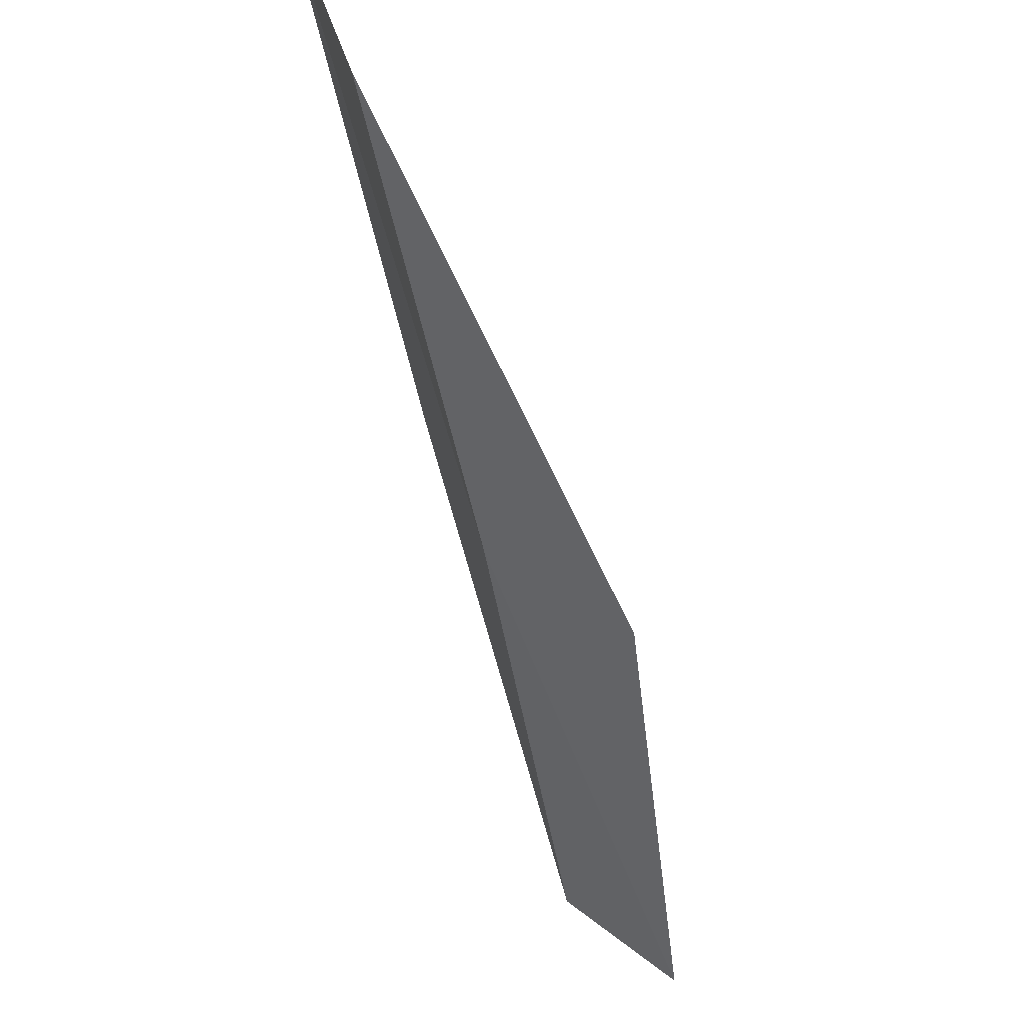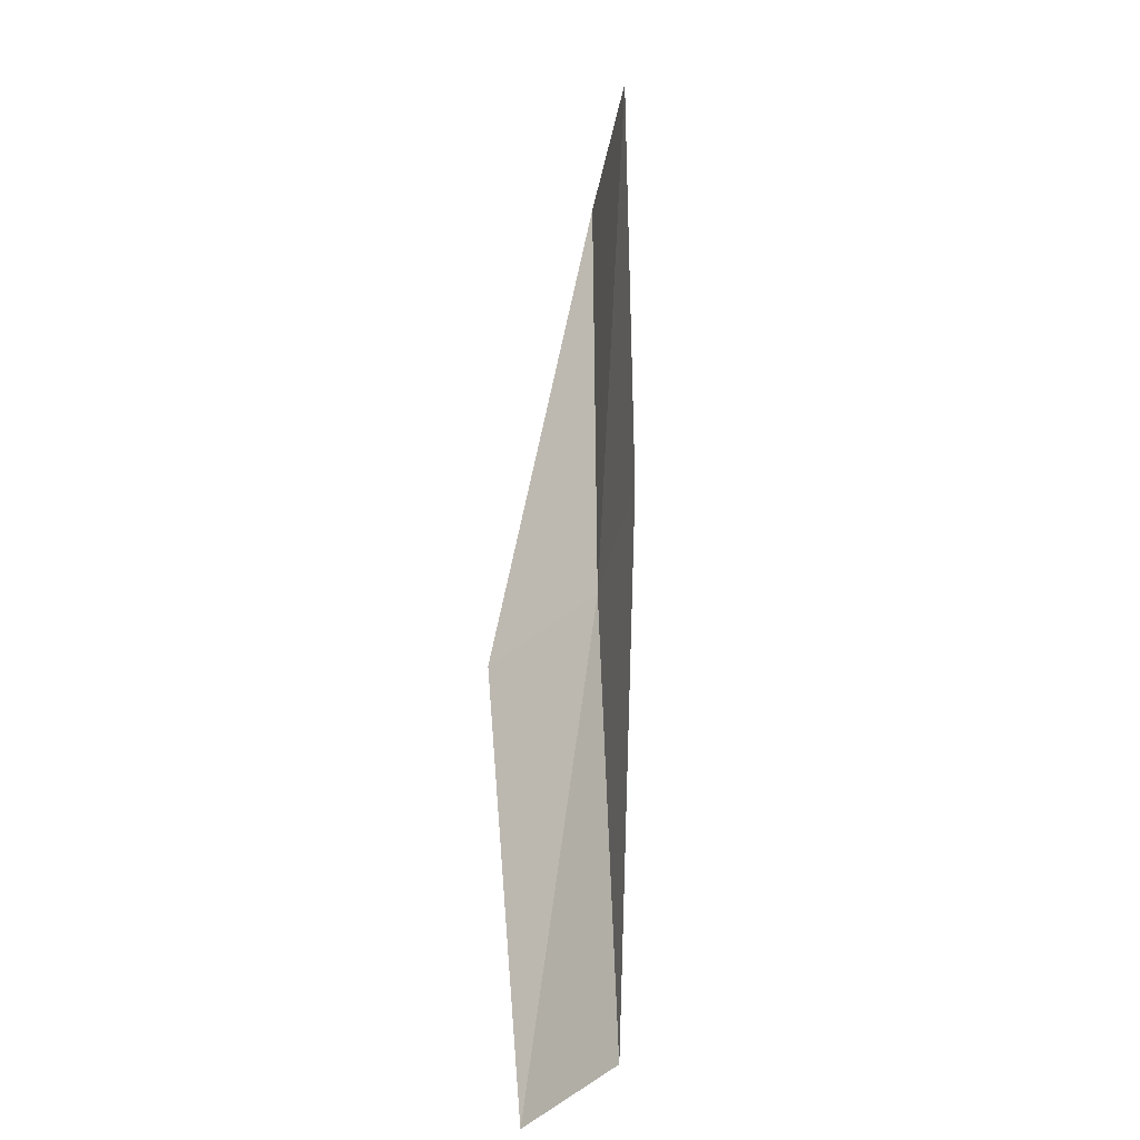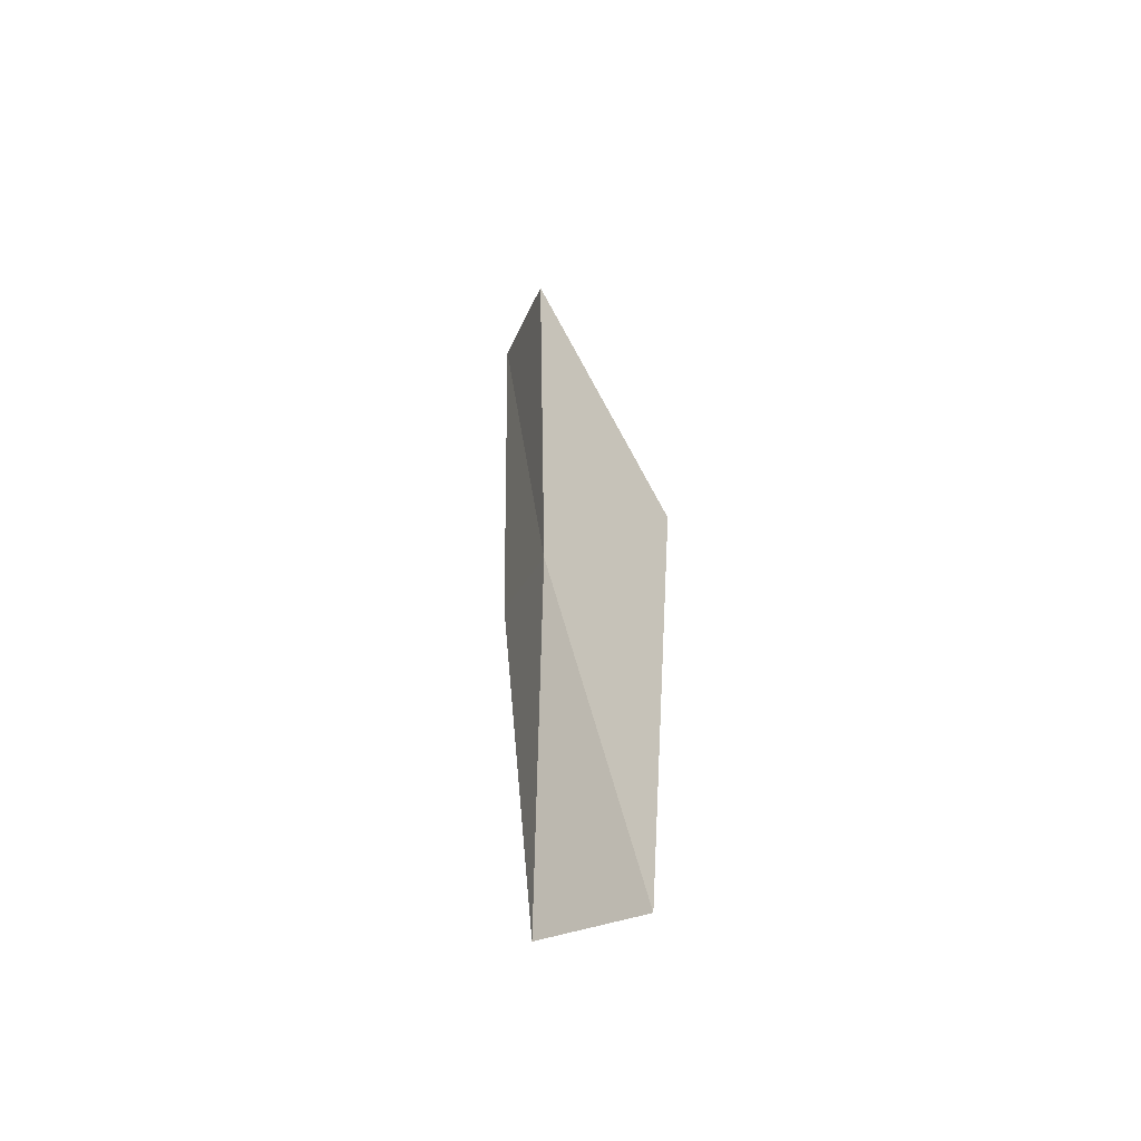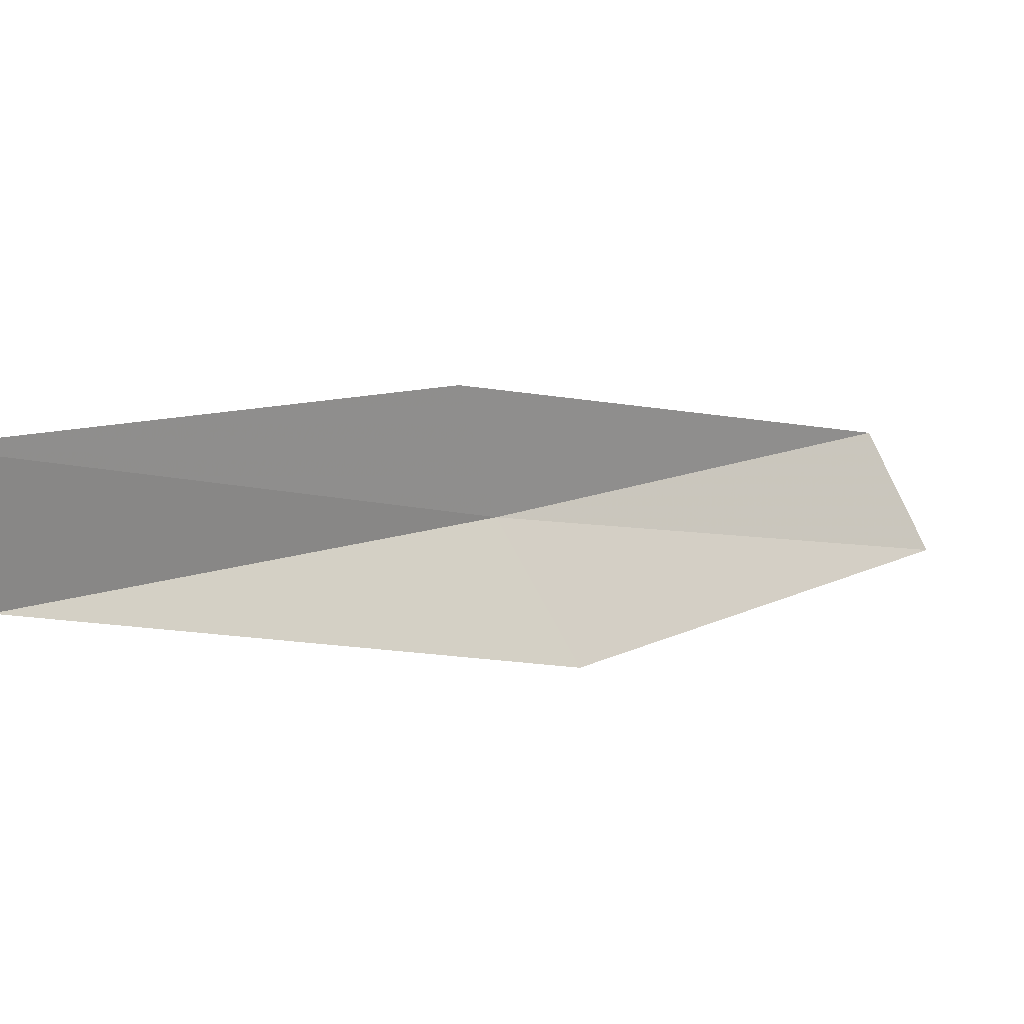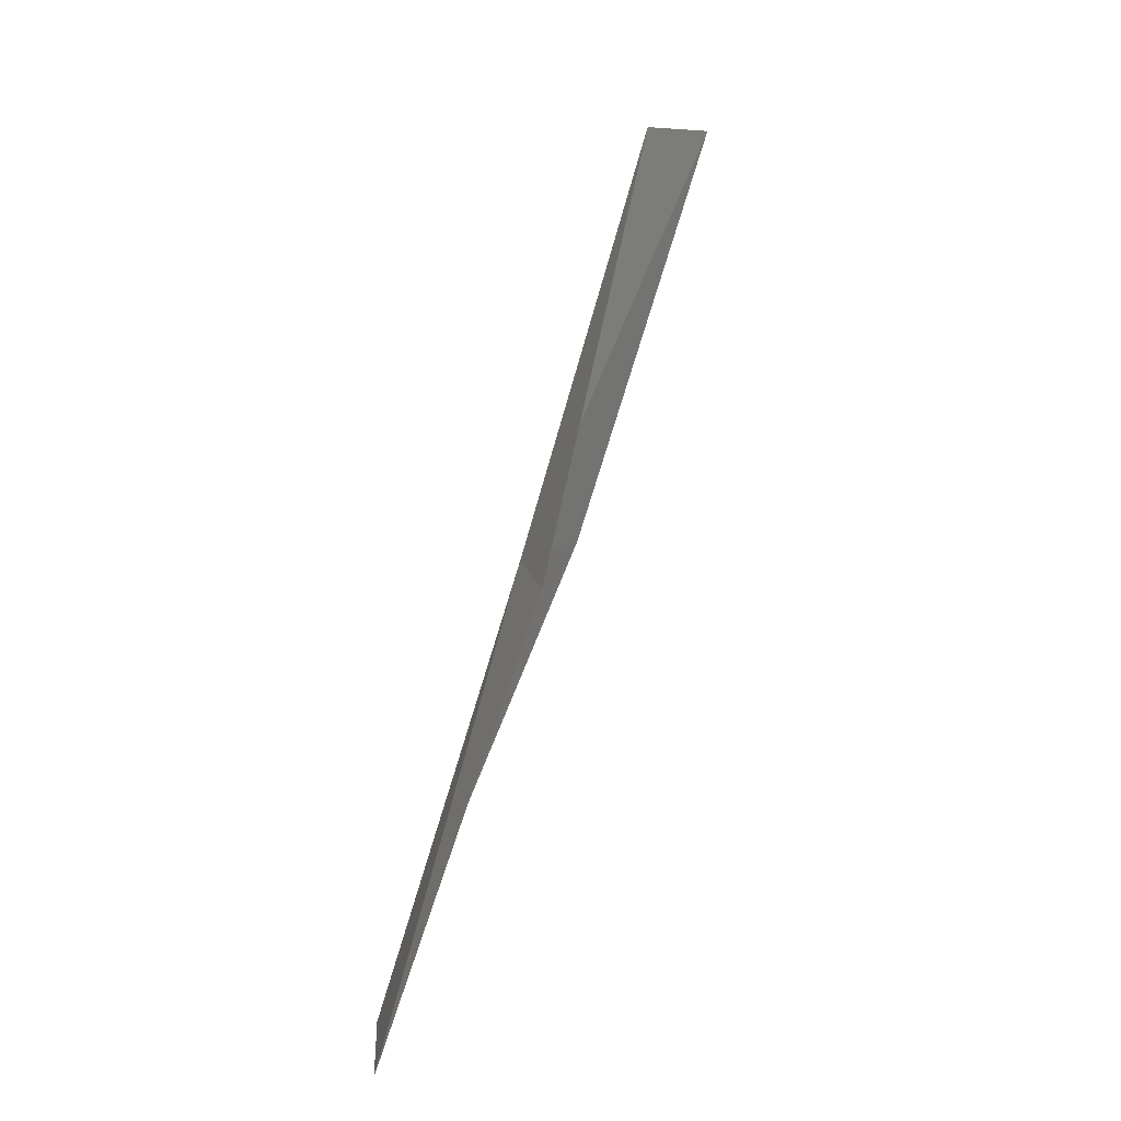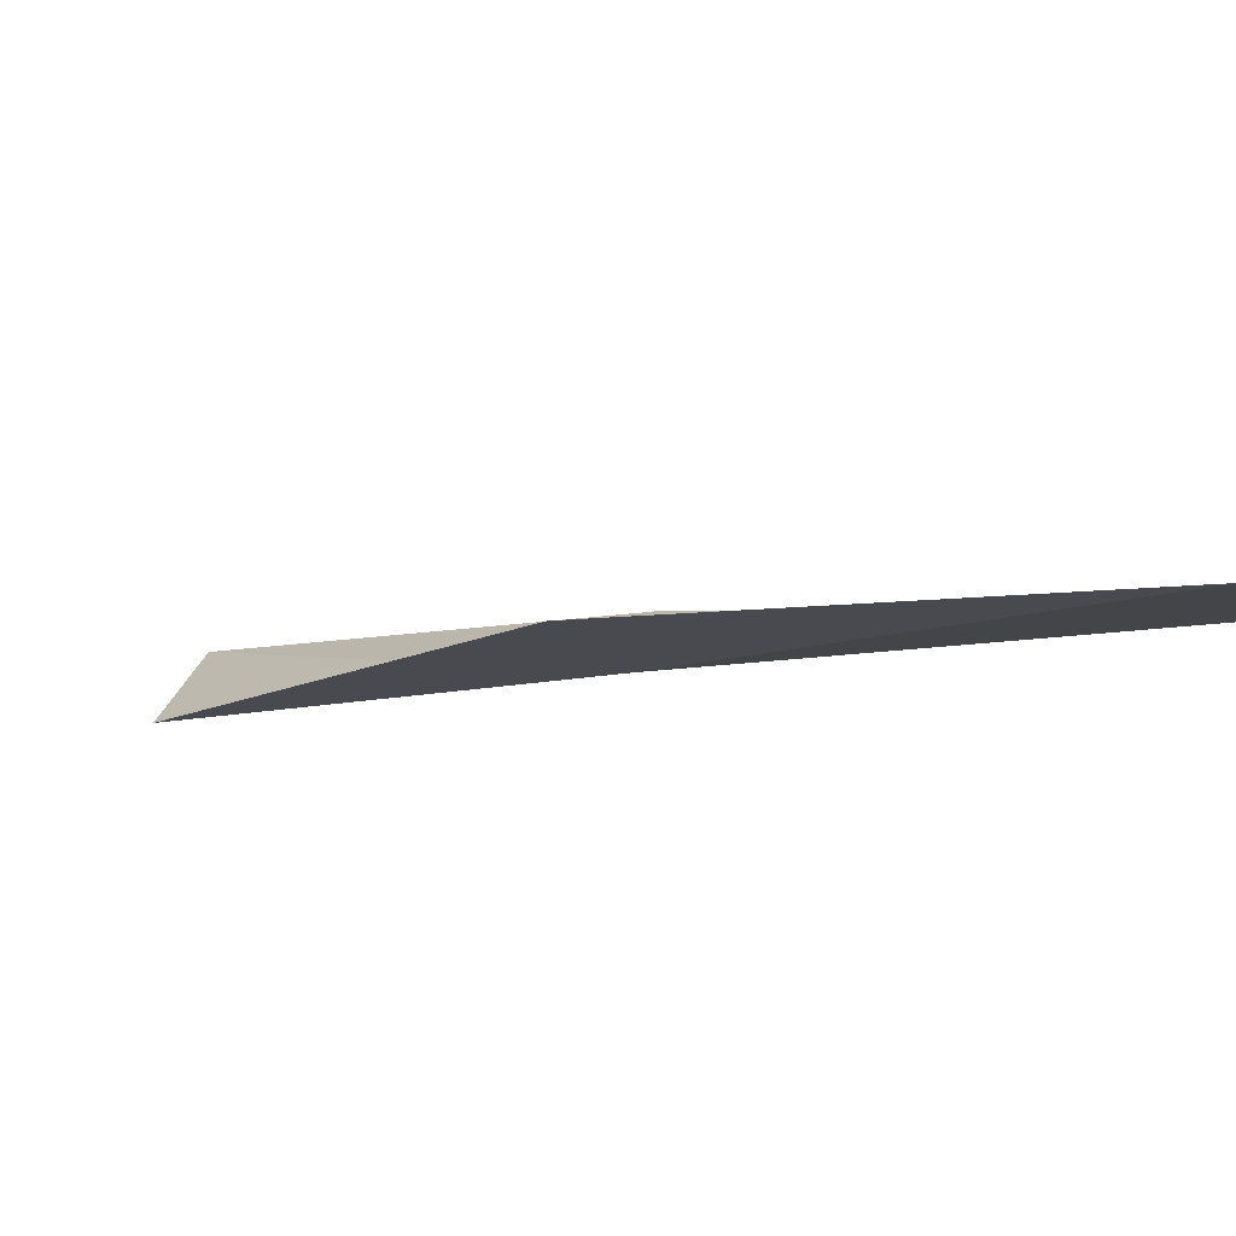
<metadata>
{"format":"obj","ext":"obj","renderer":"f3d","projection":"perspective","resolution":1024,"background":"white","views":[{"elev":-22.1,"azim":8.8,"up":"+Y"},{"elev":-52.3,"azim":-172.3,"up":"+Z"},{"elev":-24.5,"azim":4.4,"up":"+Z"},{"elev":54.0,"azim":54.8,"up":"+Y"},{"elev":10.0,"azim":48.2,"up":"+Z"},{"elev":-50.9,"azim":117.1,"up":"+Y"}]}
</metadata>
<code>
v 20.12 21.8 13.08
v 21.37 21 13.08
v 19.88 23.79 17.43
v 19.35 25.24 17.43
v 19.6 23.06 13.08
v 21.24 19.04 8.717
v 20.22 19.84 8.717
f 1 3 2
f 1 5 4
f 1 4 3
f 1 6 7
f 1 2 6
f 1 7 5

</code>
